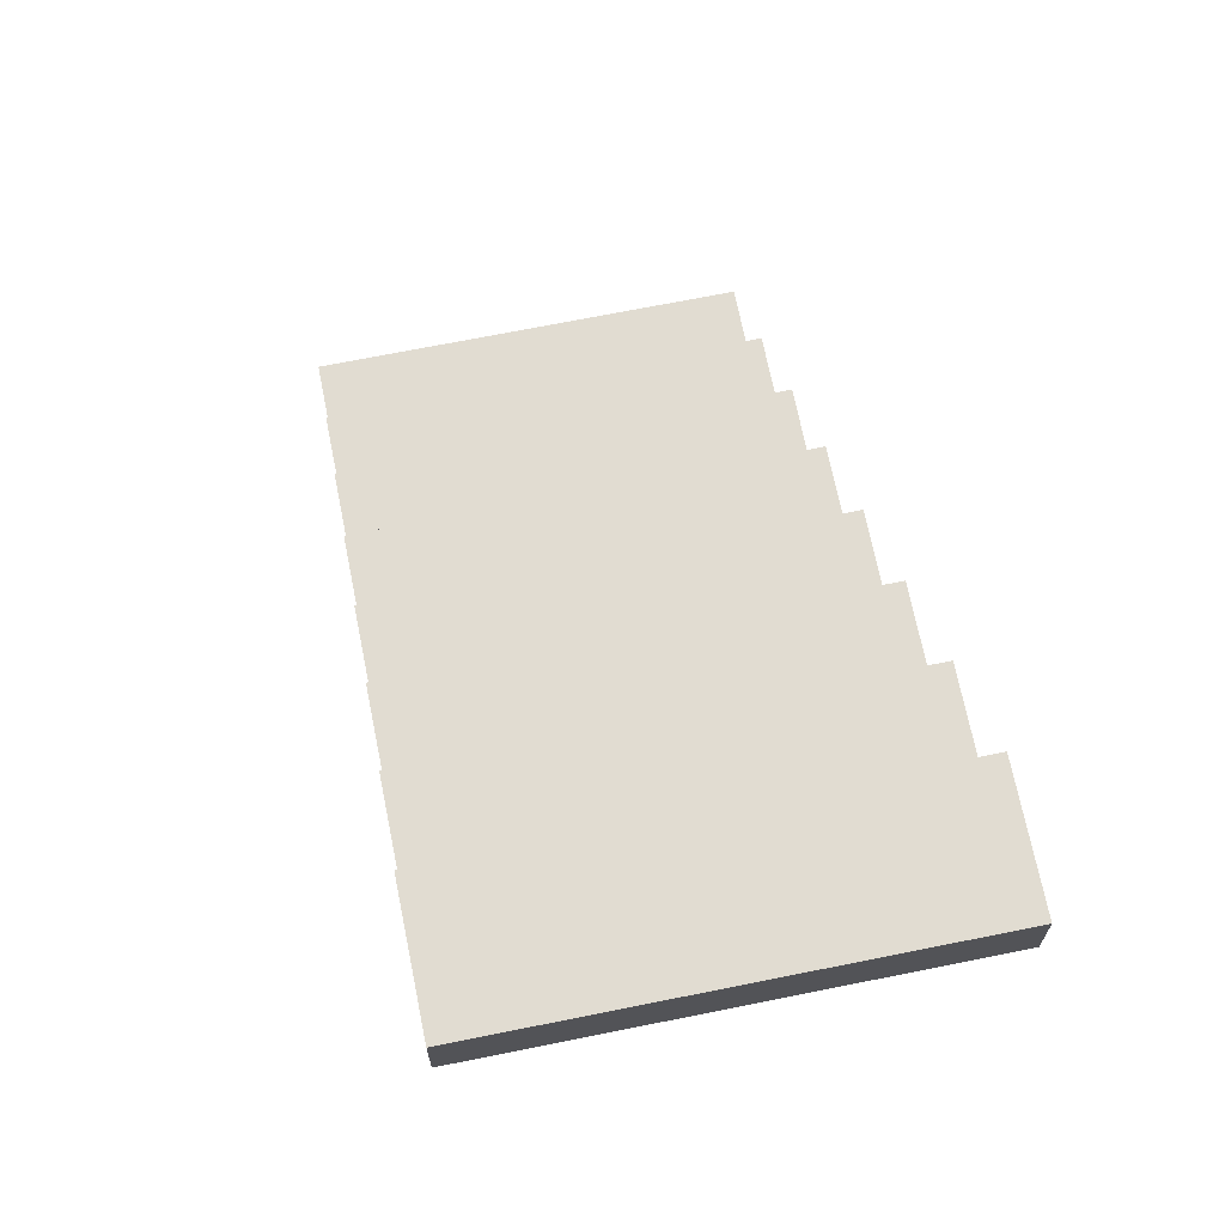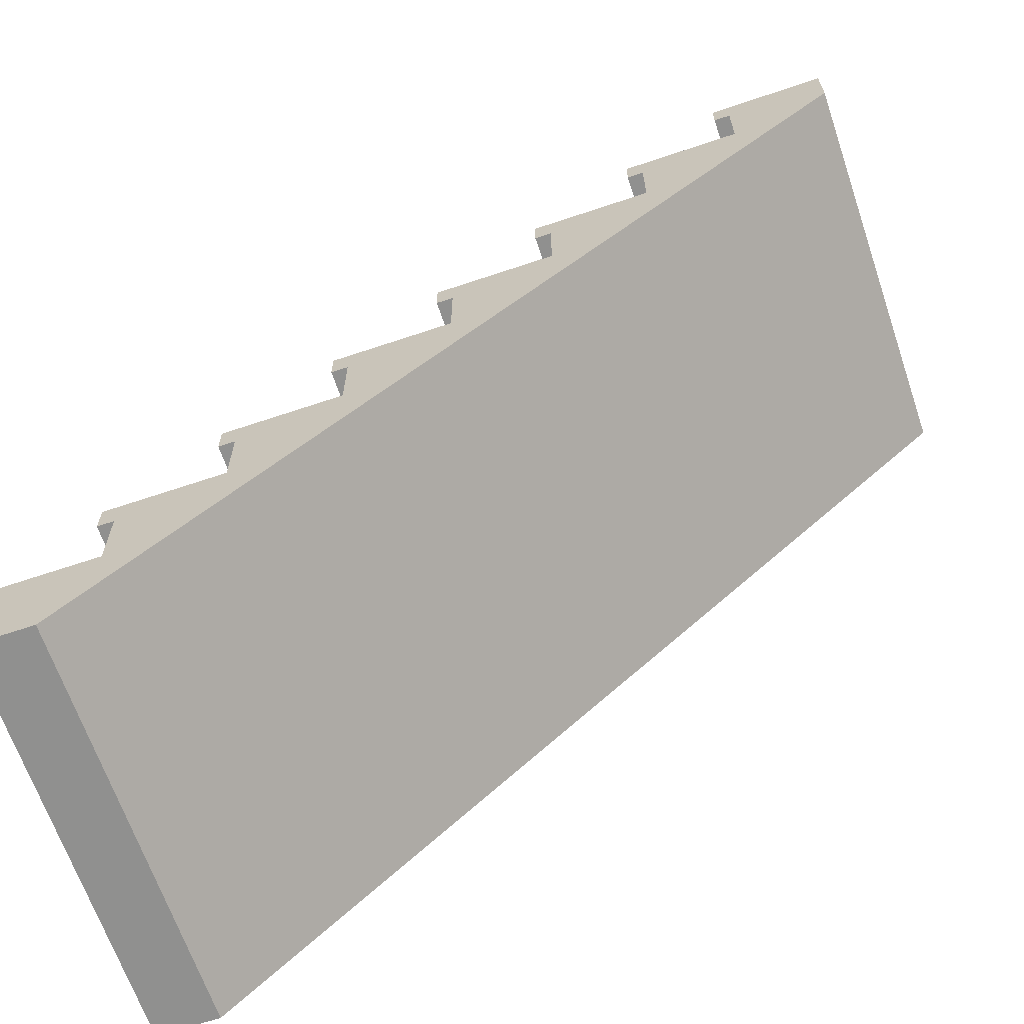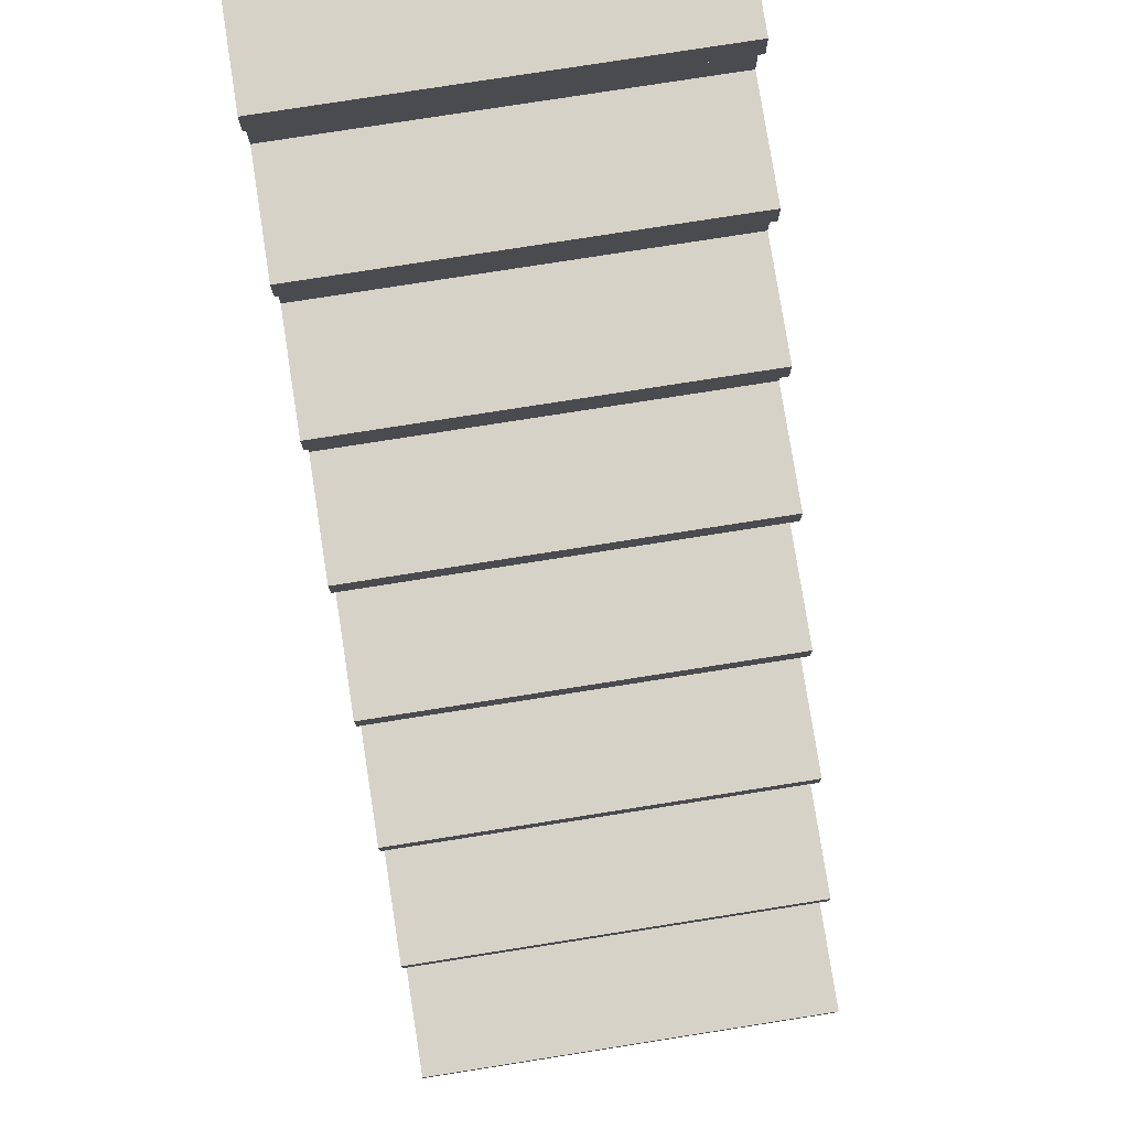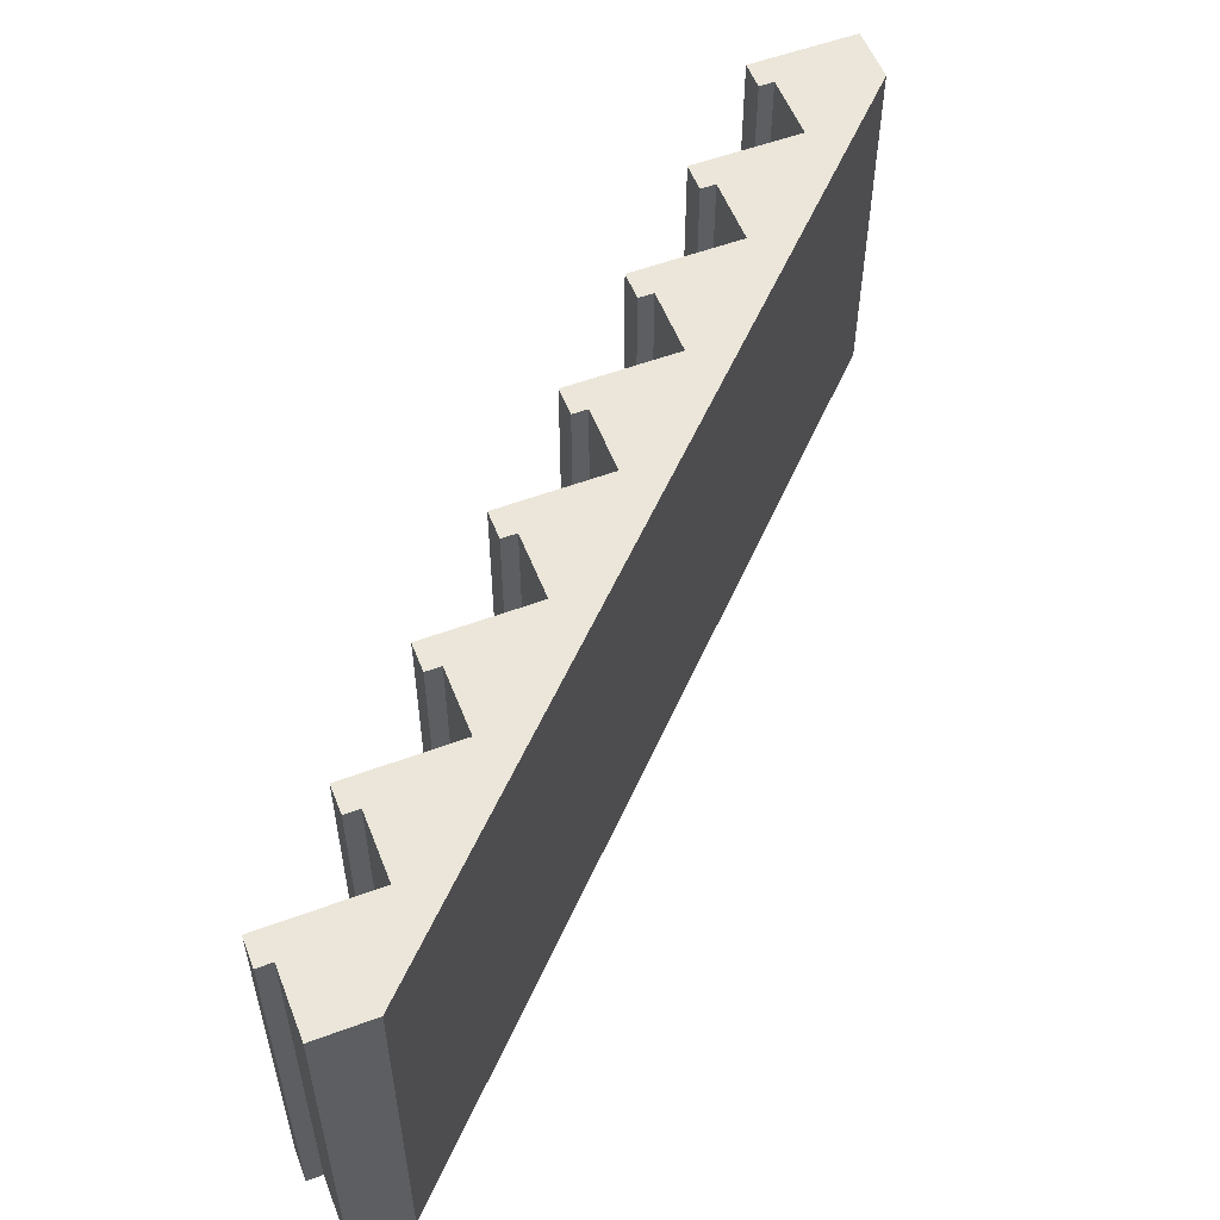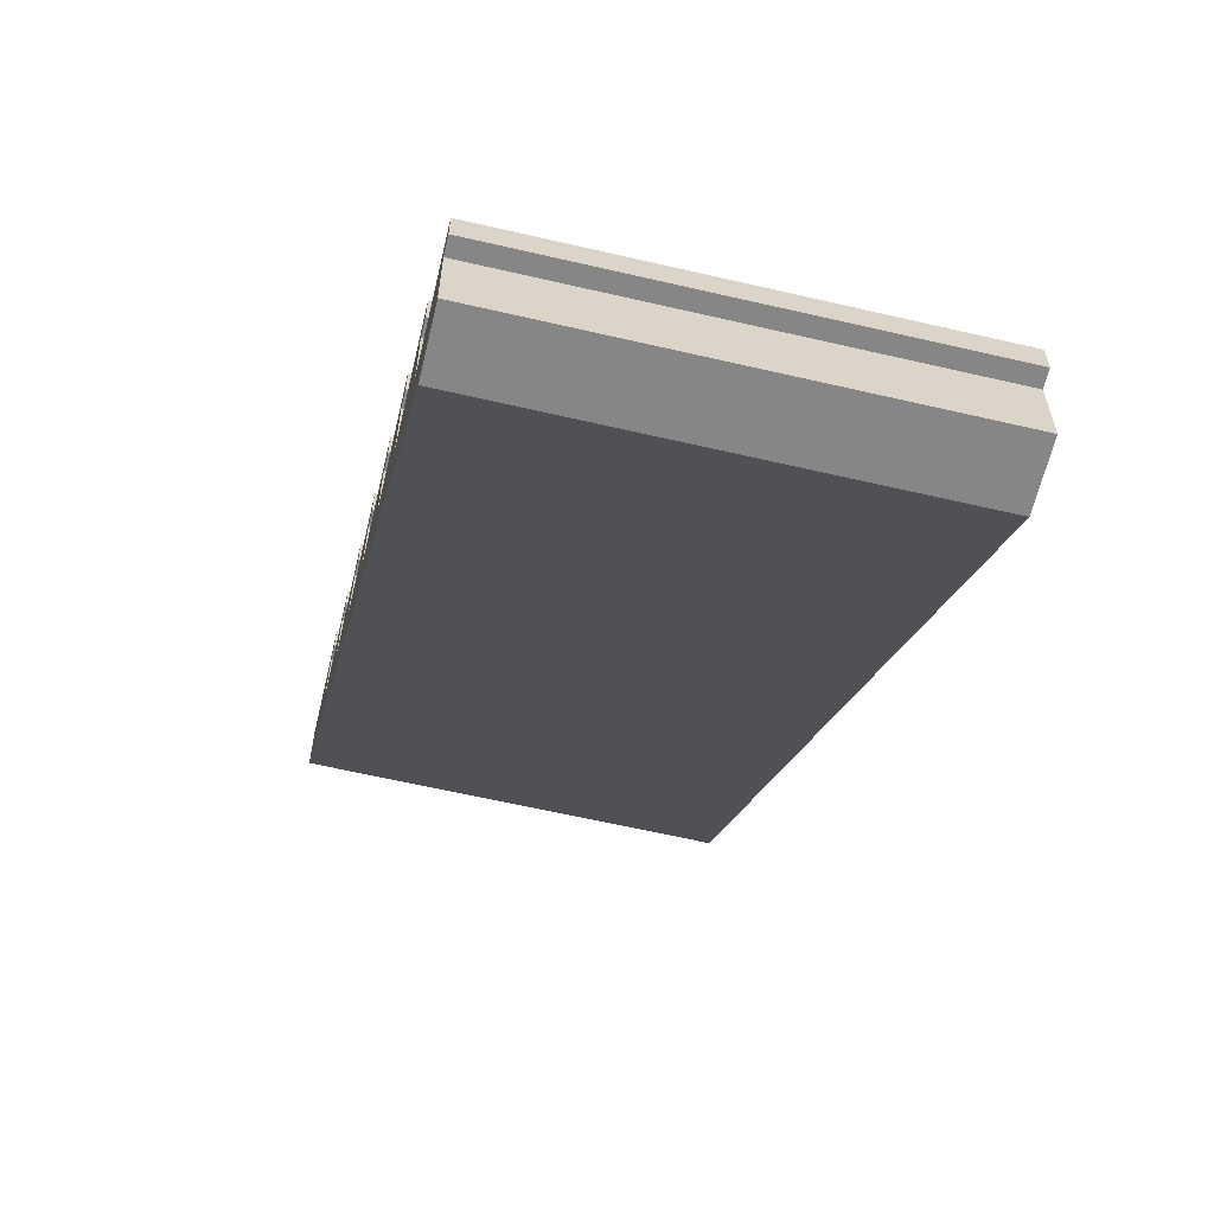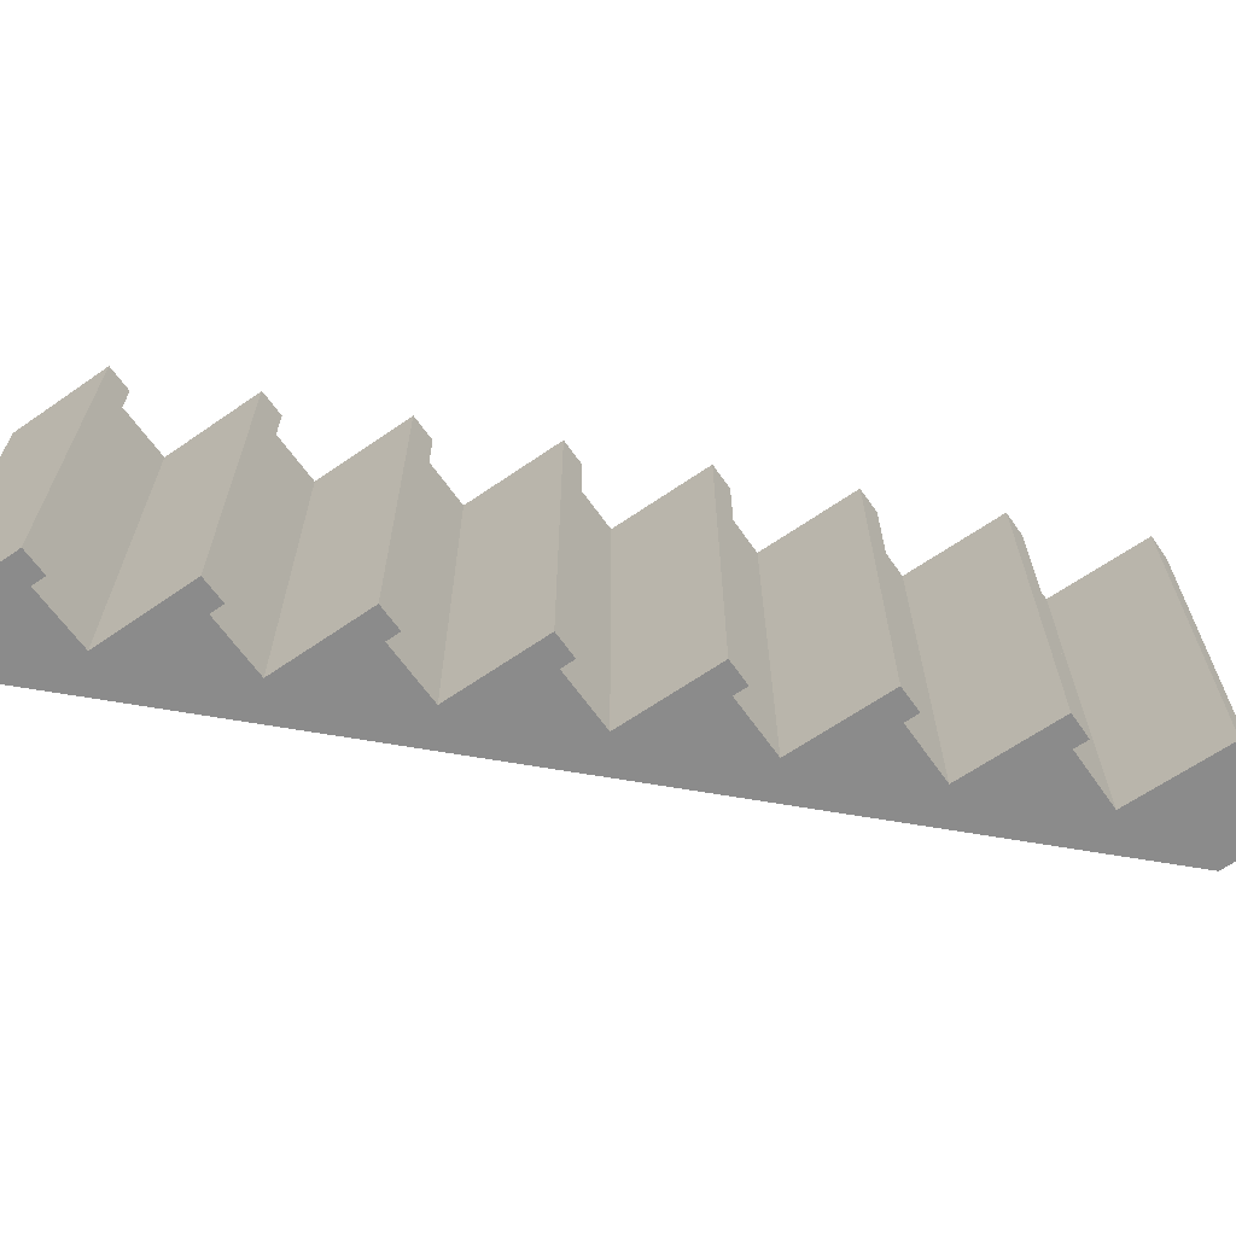
<metadata>
{"format":"obj","ext":"obj","renderer":"f3d","projection":"perspective","resolution":1024,"background":"white","views":[{"elev":69.3,"azim":78.6,"up":"+Y"},{"elev":-65.6,"azim":18.7,"up":"+Y"},{"elev":78.4,"azim":-98.9,"up":"+Y"},{"elev":55.5,"azim":-21.3,"up":"+Z"},{"elev":-62.1,"azim":-103.3,"up":"+Y"},{"elev":-63.8,"azim":-145.0,"up":"+Z"}]}
</metadata>
<code>
g stairsStone
v -0.145 0.4625 -0.25
v -0.145 0.5 -0.25
v -0.145 0.4625 0.25
v -0.145 0.5 0.25
v -0.375 0.2125 0.25
v -0.375 0.2125 -0.25
v -0.395 0.2125 0.25
v -0.395 0.2125 -0.25
v 0.25 0.75 -0.25
v 0.25 0.8375 -0.25
v 0.25 0.75 0.25
v 0.25 0.8375 0.25
v 0.375 0.9625 0.25
v 0.375 0.9625 -0.25
v 0.355 0.9625 0.25
v 0.355 0.9625 -0.25
v 0.375 0.875 -0.25
v 0.375 0.875 0.25
v 0.355 1 -0.25
v 0.355 1 0.25
v -0.25 0.25 -0.25
v -0.25 0.3375 -0.25
v -0.25 0.25 0.25
v -0.25 0.3375 0.25
v -0.425 2.82e-18 0.25
v -0.425 2.82e-18 -0.25
v -0.5 0 0.25
v -0.5 0 -0.25
v -0.125 0.4625 0.25
v -0.125 0.4625 -0.25
v -0.02 0.5875 -0.25
v -0.02 0.625 -0.25
v -0.02 0.5875 0.25
v -0.02 0.625 0.25
v -0.395 0.25 -0.25
v -0.395 0.25 0.25
v 0.125 0.625 -0.25
v 0.125 0.625 0.25
v 2.888e-15 0.5 -0.25
v 2.888e-15 0.5875 -0.25
v 2.888e-15 0.5 0.25
v 2.888e-15 0.5875 0.25
v -0.375 0.125 -0.25
v -0.375 0.125 0.25
v -0.52 0.125 -0.25
v -0.52 0.125 0.25
v 0.5 1 -0.25
v 0.5 0.925 -0.25
v 0.5 1 0.25
v 0.5 0.925 0.25
v -0.125 0.375 -0.25
v -0.125 0.375 0.25
v 0.125 0.7125 -0.25
v 0.125 0.7125 0.25
v 0.23 0.8375 0.25
v 0.23 0.8375 -0.25
v 0.105 0.75 -0.25
v 0.105 0.75 0.25
v 0.23 0.875 -0.25
v 0.23 0.875 0.25
v -0.27 0.3375 0.25
v -0.27 0.3375 -0.25
v -0.52 0.0875 -0.25
v -0.52 0.0875 0.25
v -0.5 0.0875 -0.25
v -0.5 0.0875 0.25
v -0.27 0.375 -0.25
v 0.105 0.7125 -0.25
v -0.27 0.375 0.25
v 0.105 0.7125 0.25
f 3 2 1
f 2 3 4
f 7 6 5
f 6 7 8
f 11 10 9
f 10 11 12
f 15 14 13
f 14 15 16
f 18 14 17
f 14 18 13
f 15 19 16
f 19 15 20
f 23 22 21
f 22 23 24
f 27 26 25
f 26 27 28
f 3 30 29
f 30 3 1
f 33 32 31
f 32 33 34
f 35 23 21
f 23 35 36
f 32 38 37
f 38 32 34
f 7 35 8
f 35 7 36
f 41 40 39
f 40 41 42
f 45 44 43
f 44 45 46
f 49 48 47
f 48 49 50
f 52 30 51
f 30 52 29
f 38 53 37
f 53 38 54
f 55 10 12
f 10 55 56
f 57 11 9
f 11 57 58
f 55 59 56
f 59 55 60
f 61 22 24
f 22 61 62
f 64 45 63
f 45 64 46
f 44 6 43
f 6 44 5
f 59 18 17
f 18 59 60
f 27 65 28
f 65 27 66
f 2 41 39
f 41 2 4
f 33 40 42
f 40 33 31
f 19 49 47
f 49 19 20
f 45 65 63
f 43 65 45
f 26 65 43
f 65 26 28
f 26 43 48
f 48 43 21
f 21 43 6
f 21 6 35
f 35 6 8
f 48 21 51
f 51 21 22
f 51 22 67
f 67 22 62
f 48 51 39
f 39 51 30
f 39 30 2
f 2 30 1
f 48 39 37
f 37 39 40
f 37 40 32
f 32 40 31
f 48 37 9
f 9 37 53
f 9 53 57
f 57 53 68
f 48 9 17
f 17 9 10
f 17 10 59
f 59 10 56
f 48 17 14
f 48 14 47
f 47 14 19
f 19 14 16
f 64 65 66
f 65 64 63
f 25 66 27
f 66 25 44
f 44 25 50
f 44 50 23
f 66 44 46
f 46 64 66
f 44 23 5
f 5 23 36
f 36 7 5
f 23 50 52
f 23 52 24
f 24 52 69
f 69 61 24
f 52 50 41
f 52 41 29
f 29 41 4
f 4 3 29
f 41 50 38
f 41 38 42
f 42 38 34
f 34 33 42
f 38 50 11
f 38 11 54
f 54 11 58
f 58 70 54
f 11 50 18
f 11 18 12
f 12 18 60
f 60 55 12
f 18 50 13
f 13 50 49
f 13 49 20
f 20 15 13
f 61 67 62
f 67 61 69
f 48 25 26
f 25 48 50
f 67 52 51
f 52 67 69
f 70 53 54
f 53 70 68
f 70 57 68
f 57 70 58

</code>
